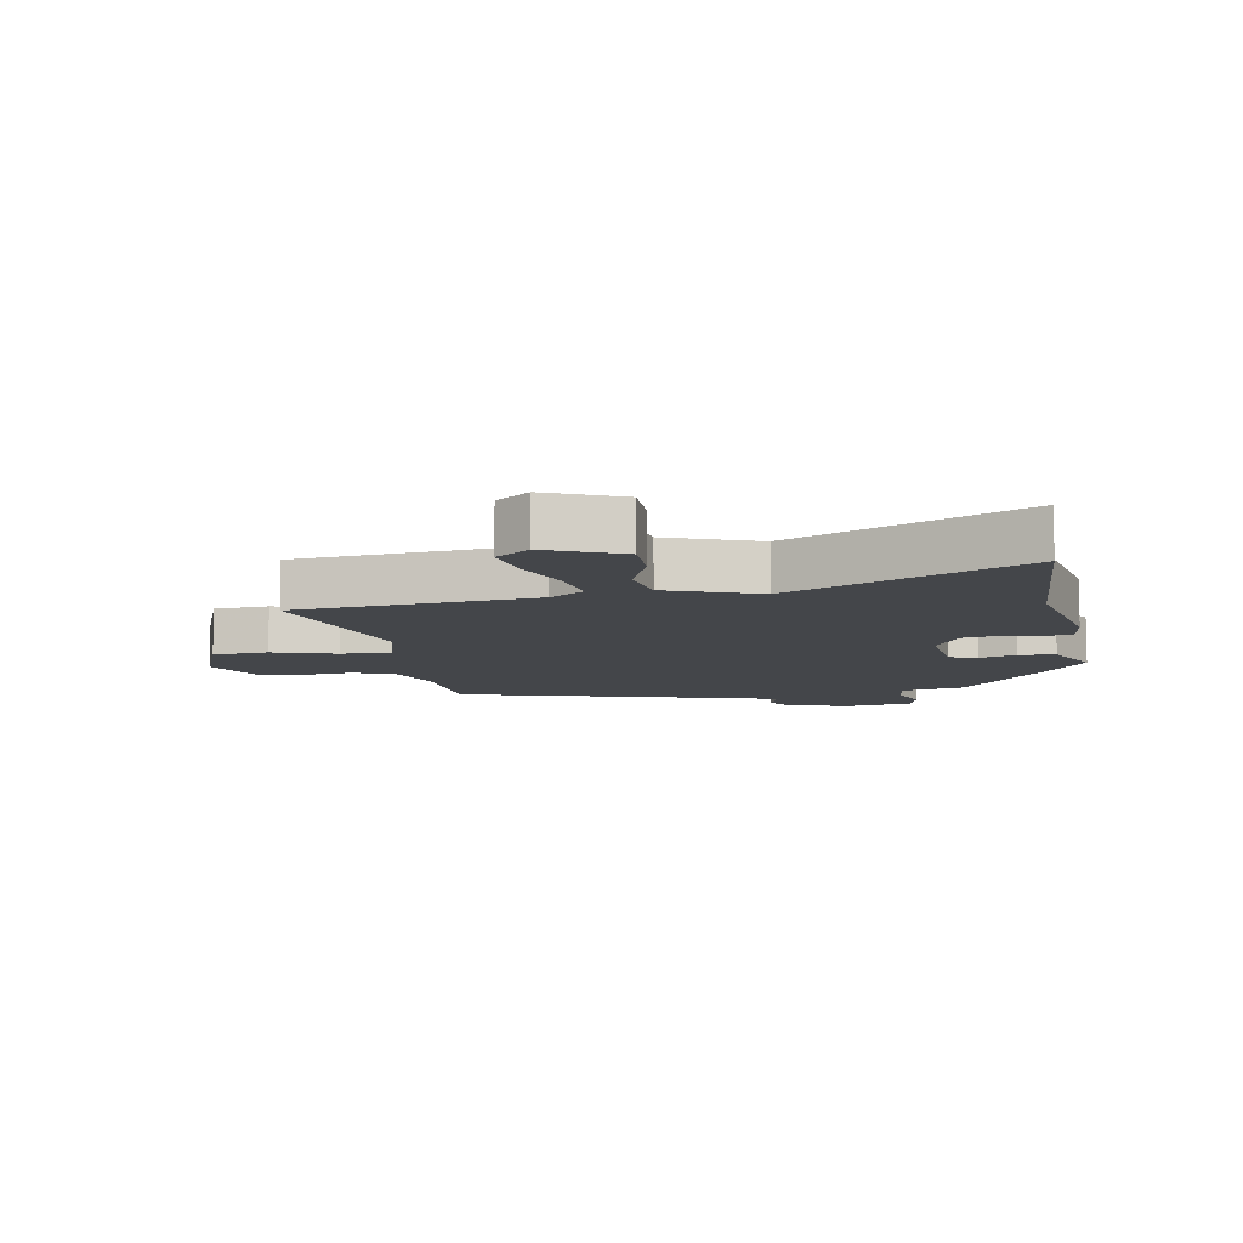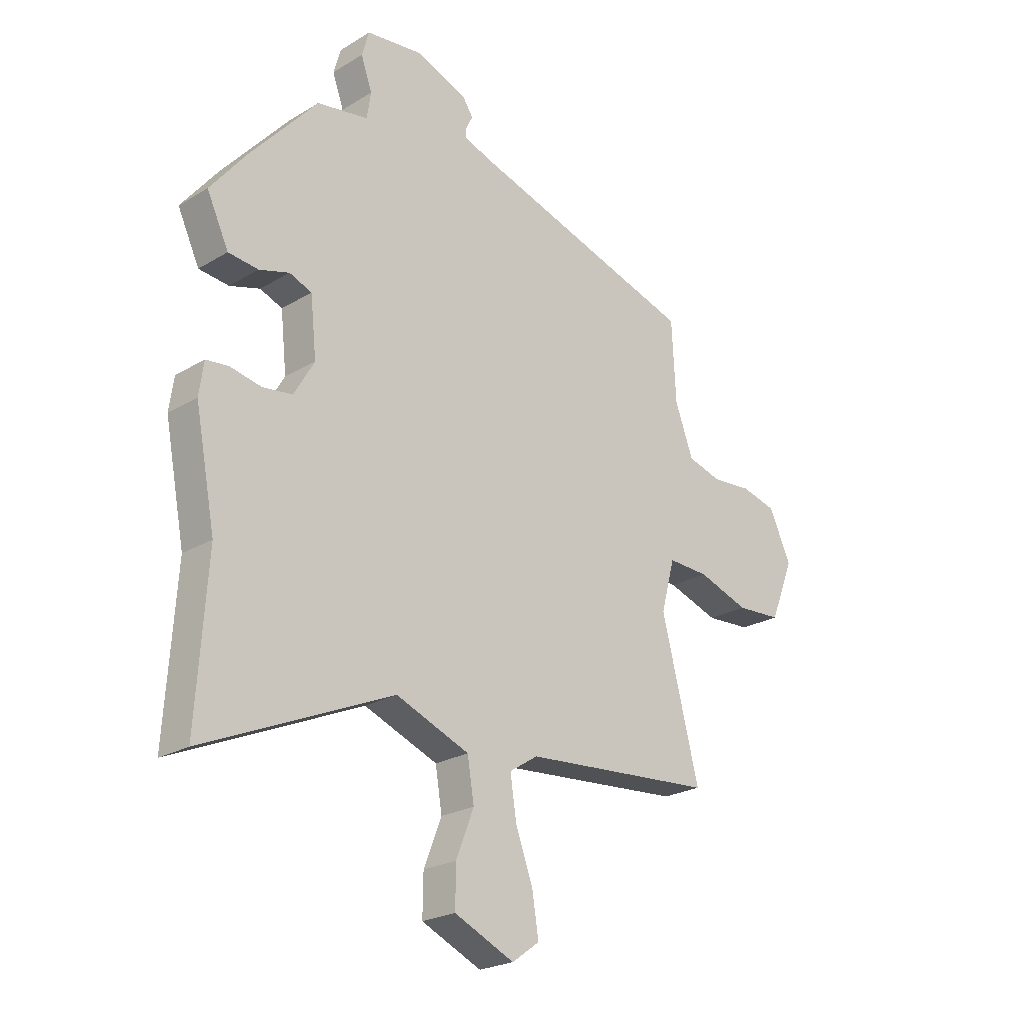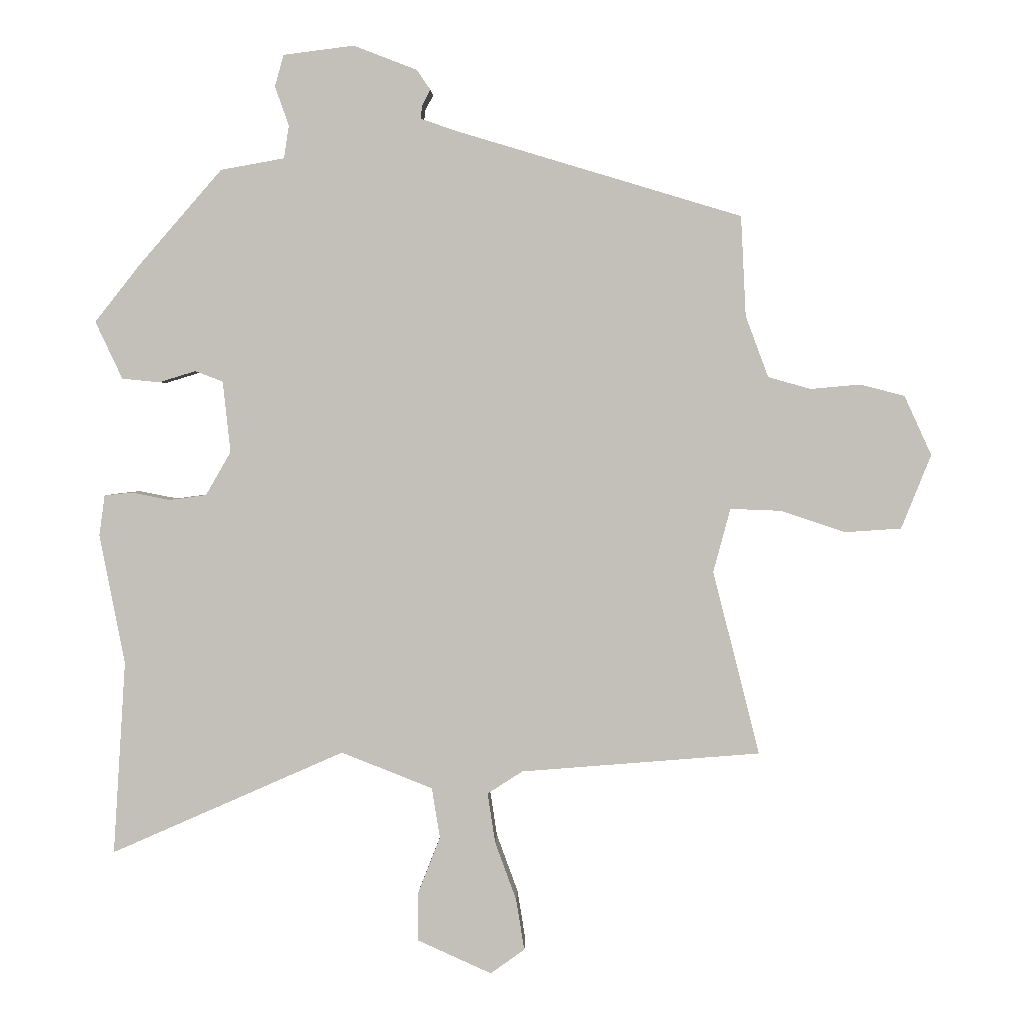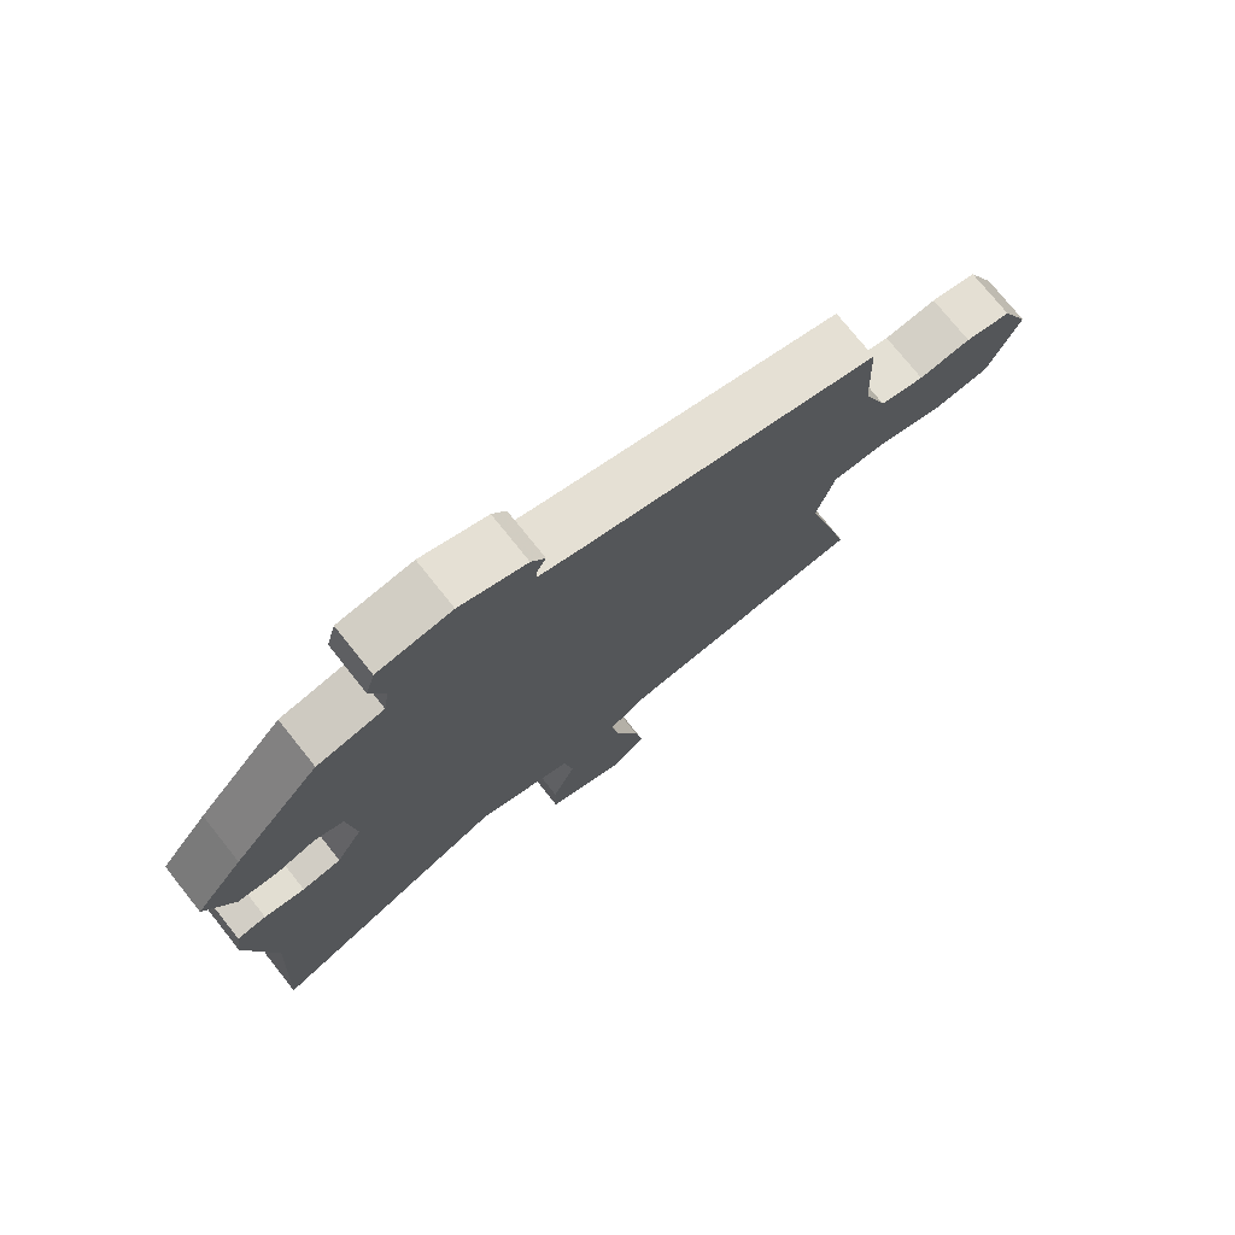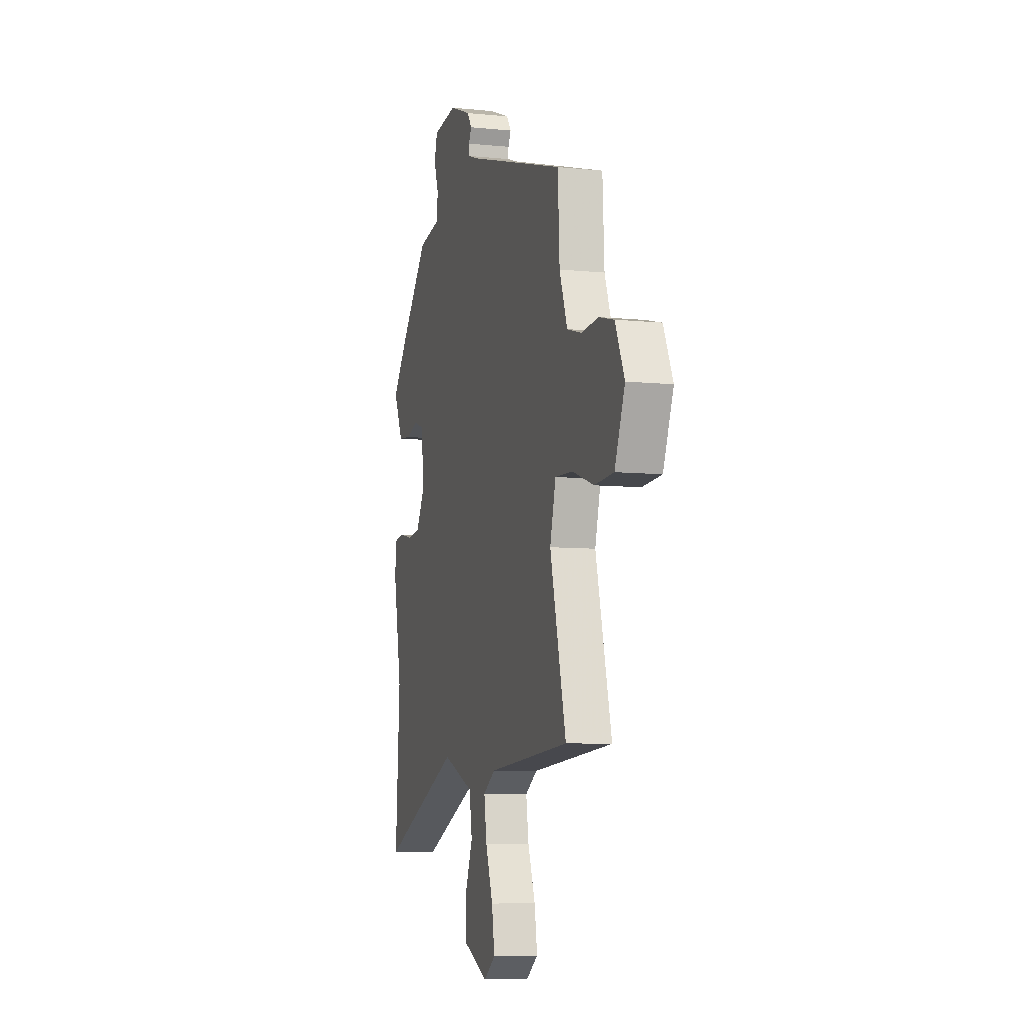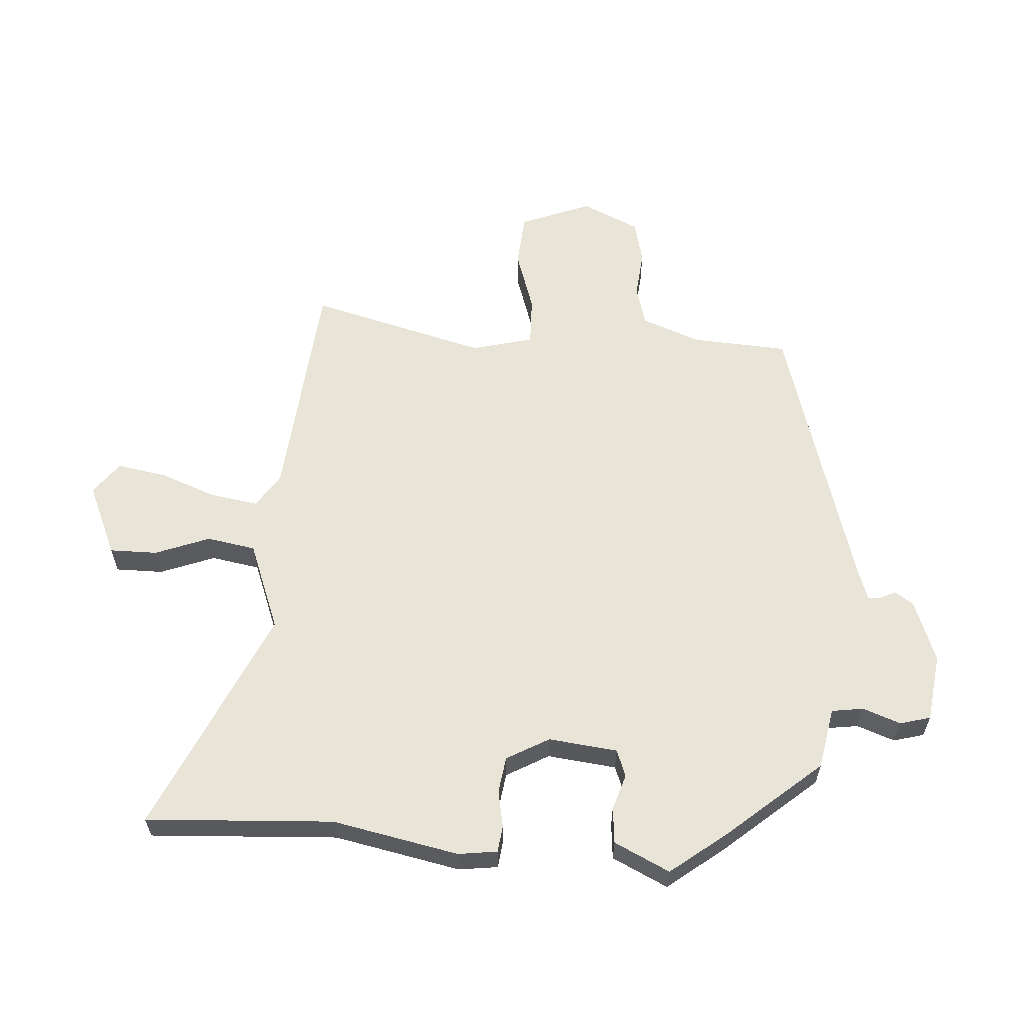
<metadata>
{"format":"obj","ext":"obj","renderer":"f3d","projection":"perspective","resolution":1024,"background":"white","views":[{"elev":-9.4,"azim":-169.1,"up":"+Y"},{"elev":-23.5,"azim":-44.8,"up":"+Z"},{"elev":2.4,"azim":2.0,"up":"+Z"},{"elev":75.4,"azim":-38.6,"up":"+Z"},{"elev":-7.4,"azim":73.8,"up":"+Z"},{"elev":60.0,"azim":-85.6,"up":"+Y"}]}
</metadata>
<code>
v -0.46 0.07 0.329
v -0.328 0.07 0.48
v -0.227 0.07 0.498
v -0.219 0.07 0.55
v -0.241 0.07 0.612
v -0.227 0.07 0.662
v -0.115 0.07 0.676
v -0.014 0.07 0.637
v 0.007 0.07 0.606
v -0.006 0.07 0.581
v -0.008 0.07 0.56
v 0.046 0.07 0.541
v 0.501 0.07 0.404
v 0.509 0.07 0.246
v 0.545 0.07 0.149
v 0.612 0.07 0.13
v 0.691 0.07 0.137
v 0.761 0.07 0.119
v 0.804 0.07 0.025
v 0.757 0.07 -0.092
v 0.668 0.07 -0.098
v 0.567 0.07 -0.064
v 0.486 0.07 -0.061
v 0.459 0.07 -0.162
v 0.533 0.07 -0.453
v 0.154 0.07 -0.484
v 0.098 0.07 -0.52
v 0.11 0.07 -0.599
v 0.144 0.07 -0.692
v 0.157 0.07 -0.773
v 0.103 0.07 -0.812
v -0.015 0.07 -0.759
v -0.014 0.07 -0.681
v 0.021 0.07 -0.592
v 0.008 0.07 -0.512
v -0.137 0.07 -0.455
v -0.508 0.07 -0.619
v -0.488 0.07 -0.312
v -0.528 0.07 -0.105
v -0.519 0.07 -0.041
v -0.475 0.07 -0.036
v -0.414 0.07 -0.048
v -0.355 0.07 -0.04
v -0.315 0.07 0.029
v -0.327 0.07 0.142
v -0.371 0.07 0.159
v -0.43 0.07 0.141
v -0.489 0.07 0.147
v -0.532 0.07 0.238
v -0.46 0 0.329
v -0.328 0 0.48
v -0.227 0 0.498
v -0.219 0 0.55
v -0.241 0 0.612
v -0.227 0 0.662
v -0.115 0 0.676
v -0.014 0 0.637
v 0.007 0 0.606
v -0.006 0 0.581
v -0.008 0 0.56
v 0.046 0 0.541
v 0.501 0 0.404
v 0.509 0 0.246
v 0.545 0 0.149
v 0.612 0 0.13
v 0.691 0 0.137
v 0.761 0 0.119
v 0.804 0 0.025
v 0.757 0 -0.092
v 0.668 0 -0.098
v 0.567 0 -0.064
v 0.486 0 -0.061
v 0.459 0 -0.162
v 0.533 0 -0.453
v 0.154 0 -0.484
v 0.098 0 -0.52
v 0.11 0 -0.599
v 0.144 0 -0.692
v 0.157 0 -0.773
v 0.103 0 -0.812
v -0.015 0 -0.759
v -0.014 0 -0.681
v 0.021 0 -0.592
v 0.008 0 -0.512
v -0.137 0 -0.455
v -0.508 0 -0.619
v -0.488 0 -0.312
v -0.528 0 -0.105
v -0.519 0 -0.041
v -0.475 0 -0.036
v -0.414 0 -0.048
v -0.355 0 -0.04
v -0.315 0 0.029
v -0.327 0 0.142
v -0.371 0 0.159
v -0.43 0 0.141
v -0.489 0 0.147
v -0.532 0 0.238
f 1 2 3
f 49 1 3
f 48 49 3
f 47 48 3
f 46 47 3
f 45 46 3
f 44 45 3
f 40 41 42
f 39 40 42
f 38 39 42
f 38 42 43
f 37 38 43
f 36 37 43
f 35 36 43 44
f 32 33 34
f 31 32 34
f 30 31 34
f 29 30 34
f 28 29 34
f 27 28 34 35
f 35 44 3
f 27 35 3
f 26 27 3
f 20 21 22
f 19 20 22
f 18 19 22
f 17 18 22
f 16 17 22
f 15 16 22 23
f 14 15 23
f 14 23 24
f 13 14 24
f 12 13 24
f 8 9 10
f 7 8 10
f 6 7 10
f 5 6 10
f 4 5 10
f 4 10 11
f 24 25 26
f 12 24 26
f 11 12 26
f 4 11 26
f 3 4 26
f 52 51 50
f 52 50 98
f 52 98 97
f 52 97 96
f 52 96 95
f 52 95 94
f 52 94 93
f 91 90 89
f 91 89 88
f 91 88 87
f 92 91 87
f 92 87 86
f 92 86 85
f 93 92 85 84
f 83 82 81
f 83 81 80
f 83 80 79
f 83 79 78
f 83 78 77
f 84 83 77 76
f 52 93 84
f 52 84 76
f 52 76 75
f 71 70 69
f 71 69 68
f 71 68 67
f 71 67 66
f 71 66 65
f 72 71 65 64
f 72 64 63
f 73 72 63
f 73 63 62
f 73 62 61
f 59 58 57
f 59 57 56
f 59 56 55
f 59 55 54
f 59 54 53
f 60 59 53
f 75 74 73
f 75 73 61
f 75 61 60
f 75 60 53
f 75 53 52
f 1 50 51 2
f 2 51 52 3
f 3 52 53 4
f 4 53 54 5
f 5 54 55 6
f 6 55 56 7
f 7 56 57 8
f 8 57 58 9
f 9 58 59 10
f 10 59 60 11
f 11 60 61 12
f 12 61 62 13
f 13 62 63 14
f 14 63 64 15
f 15 64 65 16
f 16 65 66 17
f 17 66 67 18
f 18 67 68 19
f 19 68 69 20
f 20 69 70 21
f 21 70 71 22
f 22 71 72 23
f 23 72 73 24
f 24 73 74 25
f 25 74 75 26
f 26 75 76 27
f 27 76 77 28
f 28 77 78 29
f 29 78 79 30
f 30 79 80 31
f 31 80 81 32
f 32 81 82 33
f 33 82 83 34
f 34 83 84 35
f 35 84 85 36
f 36 85 86 37
f 37 86 87 38
f 38 87 88 39
f 39 88 89 40
f 40 89 90 41
f 41 90 91 42
f 42 91 92 43
f 43 92 93 44
f 44 93 94 45
f 45 94 95 46
f 46 95 96 47
f 47 96 97 48
f 48 97 98 49
f 49 98 50 1

</code>
